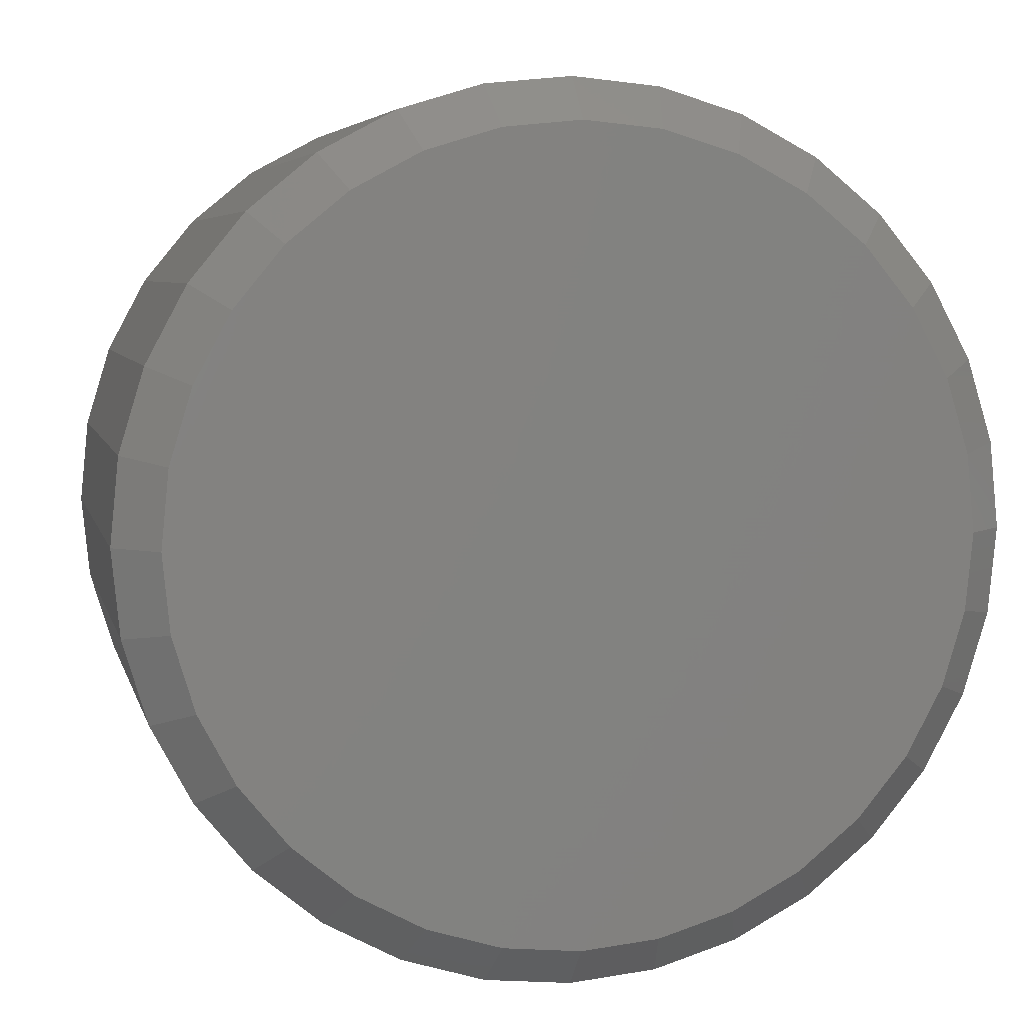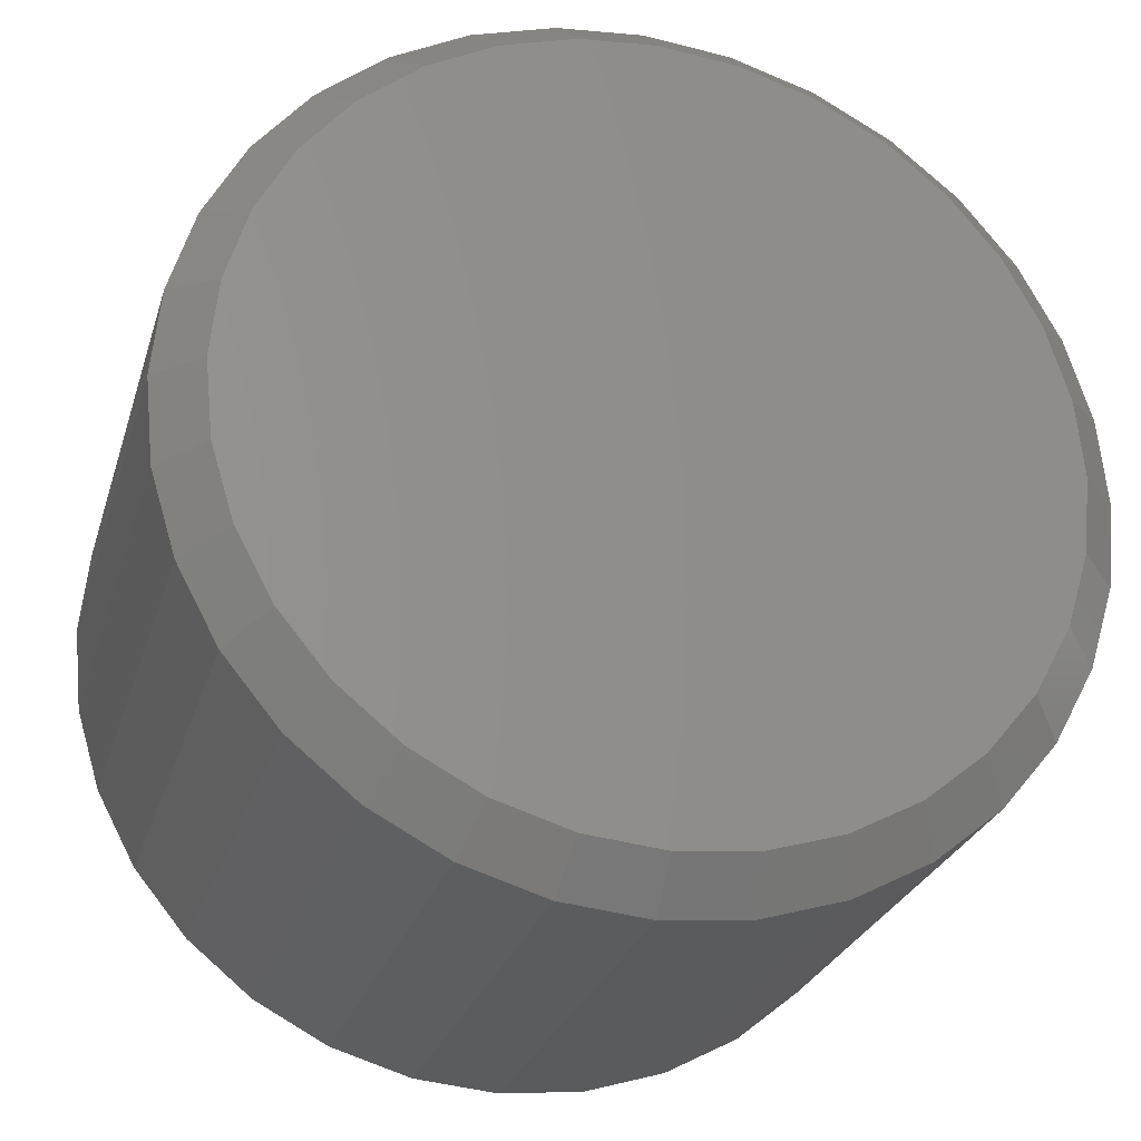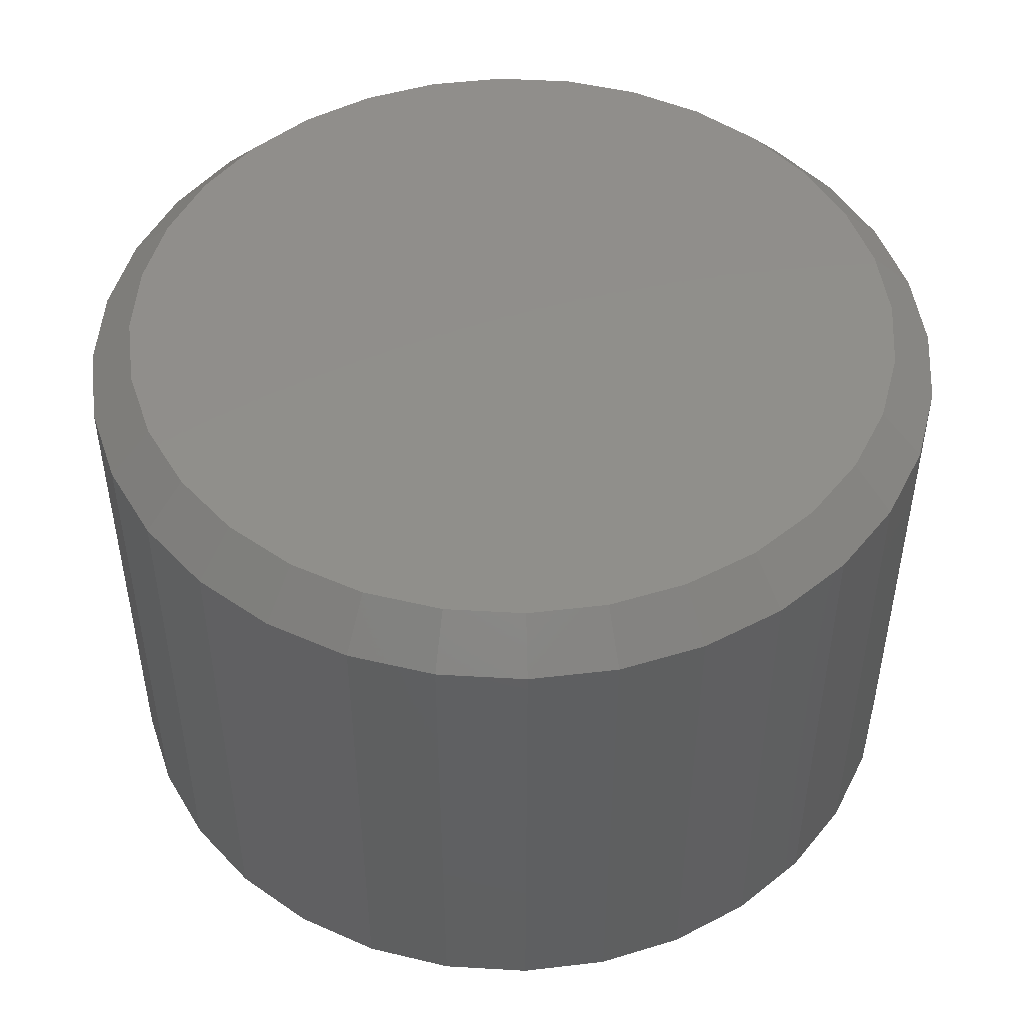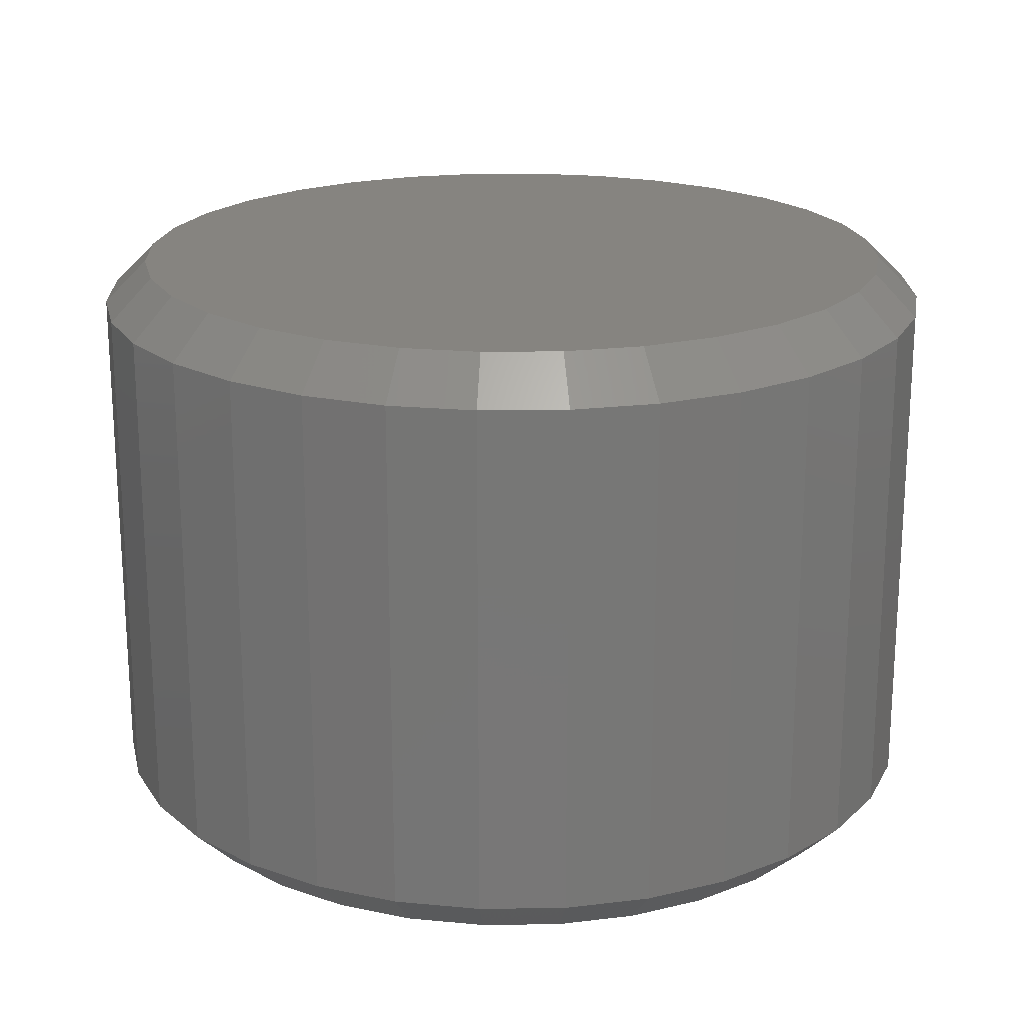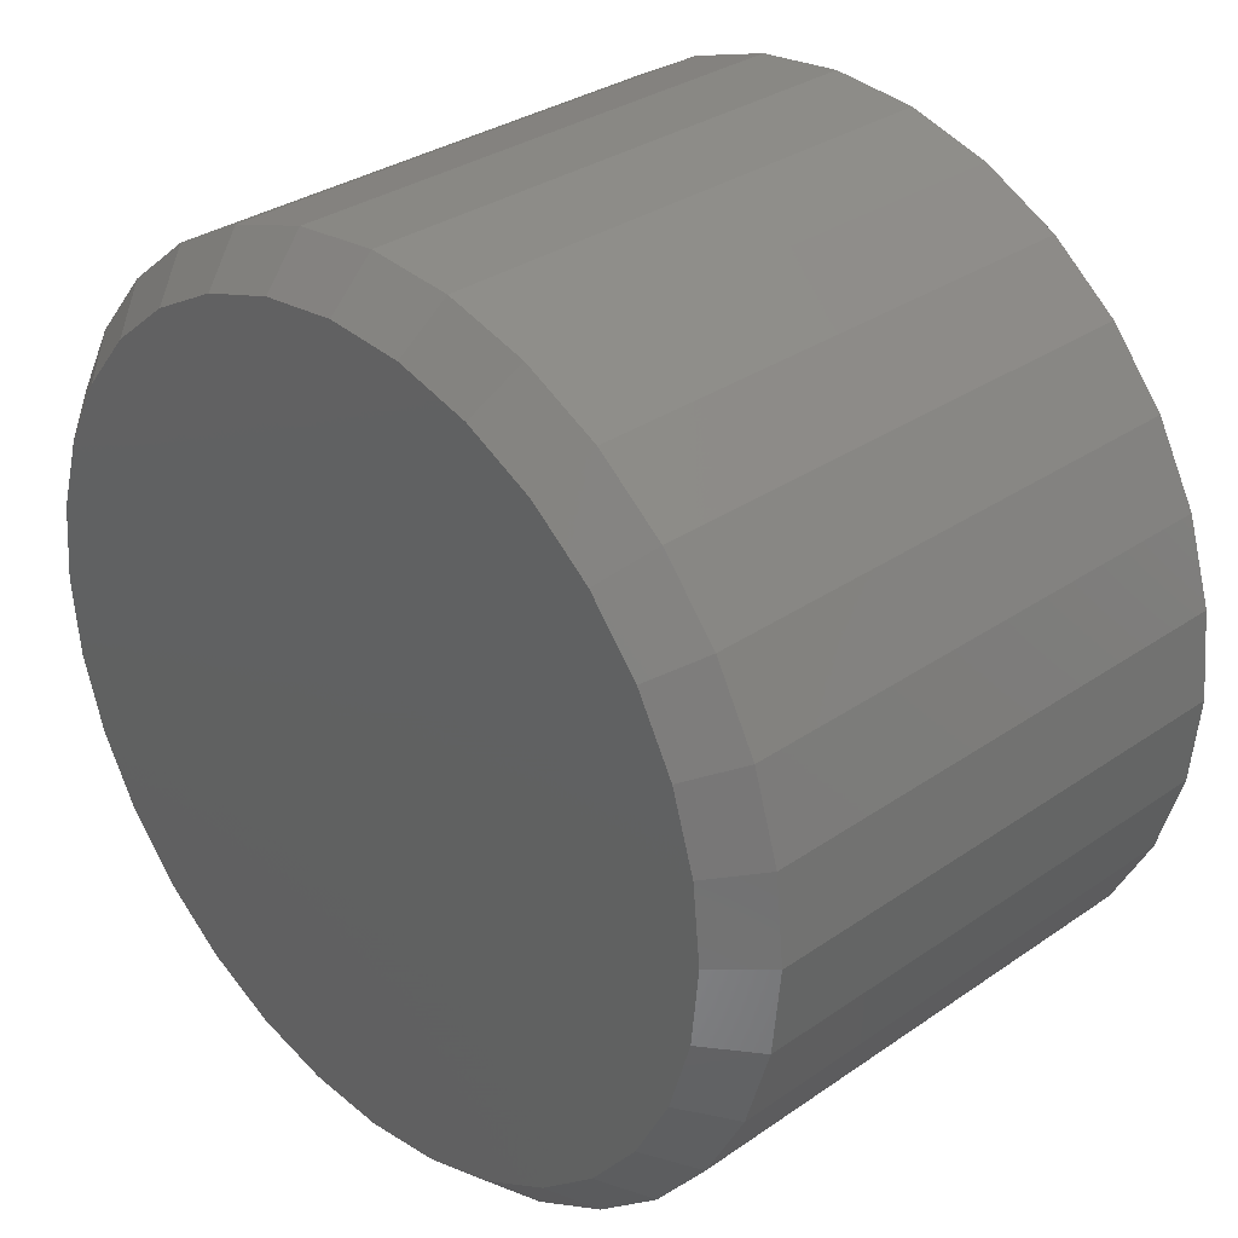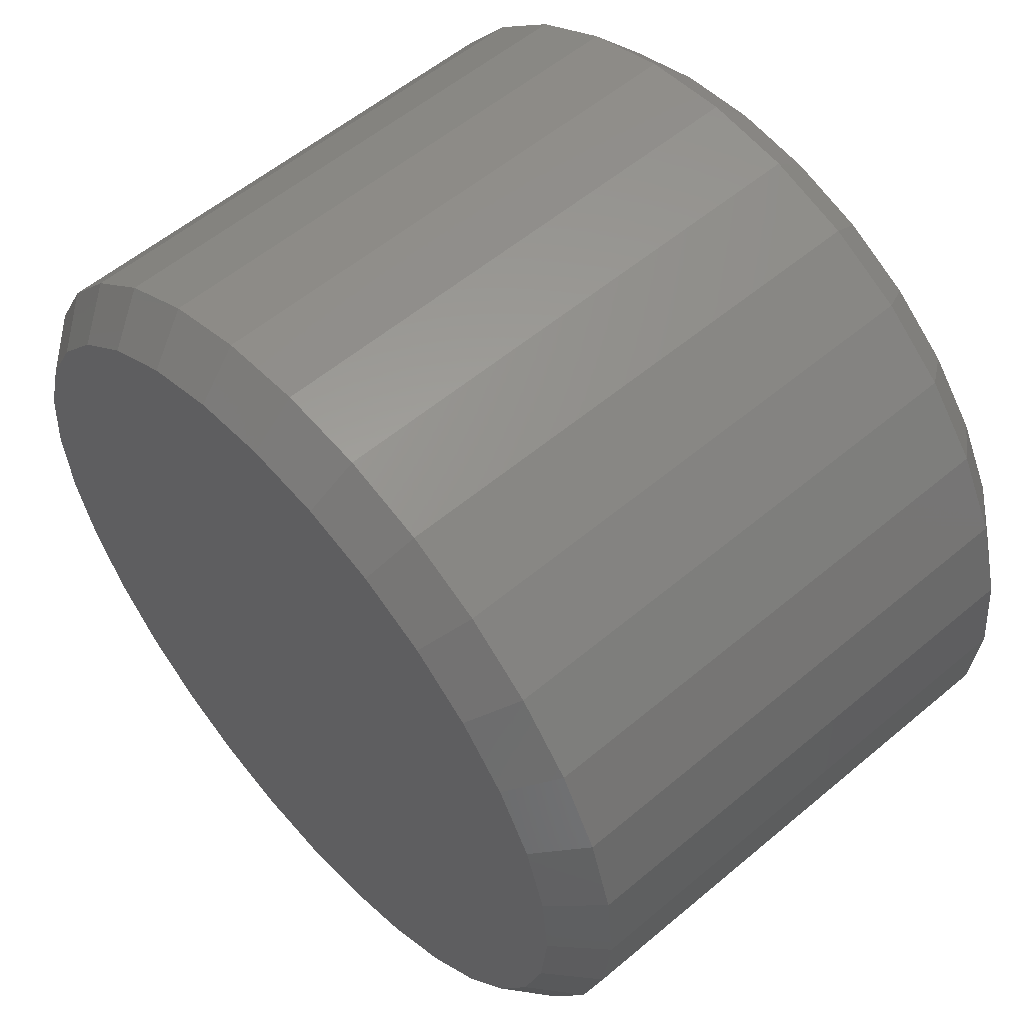
<metadata>
{"format":"stl","ext":"stl","renderer":"f3d","projection":"perspective","resolution":1024,"background":"white","views":[{"elev":5.5,"azim":-12.6,"up":"+Y"},{"elev":-26.4,"azim":-15.4,"up":"+Y"},{"elev":48.4,"azim":-114.4,"up":"+Z"},{"elev":20.2,"azim":105.5,"up":"+Z"},{"elev":31.6,"azim":45.6,"up":"+Y"},{"elev":56.2,"azim":-131.4,"up":"+Y"}]}
</metadata>
<code>
# stl→obj: 128 verts, 252 faces
v 0.08684 -0.02845 0.007812
v 0.08684 -0.02845 0.1016
v 0.08533 -0.04386 0.007812
v 0.08533 -0.04386 0.1016
v 0.08083 -0.05867 0.007812
v 0.08083 -0.05867 0.1016
v 0.07354 -0.07231 0.007812
v 0.07354 -0.07231 0.1016
v 0.06372 -0.08428 0.007812
v 0.06372 -0.08428 0.1016
v 0.05176 -0.0941 0.007812
v 0.05176 -0.0941 0.1016
v 0.03811 -0.1014 0.007812
v 0.03811 -0.1014 0.1016
v 0.0233 -0.1059 0.007812
v 0.0233 -0.1059 0.1016
v 0.007895 -0.1074 0.007812
v 0.007895 -0.1074 0.1016
v -0.007507 -0.1059 0.007812
v -0.007507 -0.1059 0.1016
v -0.02232 -0.1014 0.007812
v -0.02232 -0.1014 0.1016
v -0.03597 -0.0941 0.007812
v -0.03597 -0.0941 0.1016
v -0.04793 -0.08428 0.007812
v -0.04793 -0.08428 0.1016
v -0.05775 -0.07231 0.007812
v -0.05775 -0.07231 0.1016
v -0.06504 -0.05867 0.007812
v -0.06504 -0.05867 0.1016
v -0.06954 -0.04386 0.007812
v -0.06954 -0.04386 0.1016
v -0.07105 -0.02845 0.007812
v -0.07105 -0.02845 0.1016
v -0.06954 -0.01305 0.007812
v -0.06954 -0.01305 0.1016
v -0.06504 0.001758 0.007812
v -0.06504 0.001758 0.1016
v -0.05775 0.01541 0.007812
v -0.05775 0.01541 0.1016
v -0.04793 0.02737 0.007812
v -0.04793 0.02737 0.1016
v -0.03597 0.03719 0.007812
v -0.03597 0.03719 0.1016
v -0.02232 0.04448 0.007812
v -0.02232 0.04448 0.1016
v -0.007507 0.04898 0.007812
v -0.007507 0.04898 0.1016
v 0.007895 0.05049 0.007812
v 0.007895 0.05049 0.1016
v 0.0233 0.04898 0.007812
v 0.0233 0.04898 0.1016
v 0.03811 0.04448 0.007812
v 0.03811 0.04448 0.1016
v 0.05176 0.03719 0.007812
v 0.05176 0.03719 0.1016
v 0.06372 0.02737 0.007812
v 0.06372 0.02737 0.1016
v 0.07354 0.01541 0.007812
v 0.07354 0.01541 0.1016
v 0.08083 0.001758 0.007812
v 0.08083 0.001758 0.1016
v 0.08533 -0.01305 0.007812
v 0.08533 -0.01305 0.1016
v -0.005983 0.04131 0.1094
v 0.02177 0.04131 0.1094
v 0.007895 0.04268 0.1094
v -0.01933 0.03727 0.1094
v 0.03512 0.03727 0.1094
v -0.03163 0.03069 0.1094
v 0.04742 0.03069 0.1094
v -0.04241 0.02185 0.1094
v 0.05819 0.02185 0.1094
v -0.05125 0.01107 0.1094
v 0.06704 0.01107 0.1094
v 0.06704 -0.06797 0.1094
v -0.04241 -0.07875 0.1094
v 0.05819 -0.07875 0.1094
v -0.03163 -0.0876 0.1094
v 0.04742 -0.0876 0.1094
v -0.01933 -0.09417 0.1094
v 0.03512 -0.09417 0.1094
v -0.005983 -0.09822 0.1094
v 0.02177 -0.09822 0.1094
v 0.007895 -0.09959 0.1094
v 0.07361 -0.001232 0.1094
v -0.05783 -0.001232 0.1094
v 0.07766 -0.01458 0.1094
v -0.06187 -0.01458 0.1094
v 0.07903 -0.02845 0.1094
v -0.06324 -0.02845 0.1094
v 0.07766 -0.04233 0.1094
v -0.06187 -0.04233 0.1094
v 0.07361 -0.05568 0.1094
v -0.05783 -0.05568 0.1094
v -0.05125 -0.06797 0.1094
v 0.007895 0.04268 0
v 0.02177 0.04131 0
v -0.005983 0.04131 0
v -0.01933 0.03727 0
v 0.03512 0.03727 0
v -0.03163 0.03069 0
v 0.04742 0.03069 0
v -0.04241 0.02185 0
v 0.05819 0.02185 0
v -0.05125 0.01107 0
v 0.06704 0.01107 0
v 0.05819 -0.07875 0
v -0.04241 -0.07875 0
v 0.06704 -0.06797 0
v -0.03163 -0.0876 0
v 0.04742 -0.0876 0
v -0.01933 -0.09417 0
v 0.03512 -0.09417 0
v -0.005983 -0.09822 0
v 0.02177 -0.09822 0
v 0.007895 -0.09959 0
v -0.05125 -0.06797 0
v -0.05783 -0.05568 0
v 0.07361 -0.05568 0
v -0.06187 -0.04233 0
v 0.07766 -0.04233 0
v -0.06324 -0.02845 0
v 0.07903 -0.02845 0
v -0.06187 -0.01458 0
v 0.07766 -0.01458 0
v -0.05783 -0.001232 0
v 0.07361 -0.001232 0
f 1 2 3
f 3 2 4
f 3 4 5
f 5 4 6
f 5 6 7
f 7 6 8
f 7 8 9
f 9 8 10
f 9 10 11
f 11 10 12
f 11 12 13
f 13 12 14
f 13 14 15
f 15 14 16
f 15 16 17
f 17 16 18
f 17 18 19
f 19 18 20
f 19 20 21
f 21 20 22
f 21 22 23
f 23 22 24
f 23 24 25
f 25 24 26
f 25 26 27
f 27 26 28
f 27 28 29
f 29 28 30
f 29 30 31
f 31 30 32
f 31 32 33
f 33 32 34
f 33 34 35
f 35 34 36
f 35 36 37
f 37 36 38
f 37 38 39
f 39 38 40
f 39 40 41
f 41 40 42
f 41 42 43
f 43 42 44
f 43 44 45
f 45 44 46
f 45 46 47
f 47 46 48
f 47 48 49
f 49 48 50
f 49 50 51
f 51 50 52
f 51 52 53
f 53 52 54
f 53 54 55
f 55 54 56
f 55 56 57
f 57 56 58
f 57 58 59
f 59 58 60
f 59 60 61
f 61 60 62
f 61 62 63
f 63 62 64
f 63 64 1
f 1 64 2
f 65 66 67
f 66 65 68
f 66 68 69
f 69 68 70
f 69 70 71
f 71 70 72
f 71 72 73
f 73 72 74
f 73 74 75
f 76 77 78
f 78 77 79
f 78 79 80
f 80 79 81
f 80 81 82
f 82 81 83
f 82 83 84
f 84 83 85
f 75 74 86
f 86 74 87
f 86 87 88
f 88 87 89
f 88 89 90
f 90 89 91
f 90 91 92
f 92 91 93
f 92 93 94
f 94 93 95
f 94 95 76
f 76 95 96
f 76 96 77
f 90 92 2
f 92 4 2
f 34 32 91
f 32 93 91
f 32 30 95
f 93 32 95
f 28 26 96
f 96 30 28
f 95 30 96
f 24 22 81
f 79 24 81
f 79 77 24
f 20 18 83
f 83 22 20
f 81 22 83
f 16 14 82
f 84 16 82
f 84 85 16
f 12 10 80
f 80 14 12
f 82 14 80
f 8 6 94
f 76 8 94
f 76 78 8
f 92 6 4
f 94 6 92
f 77 96 26
f 26 24 77
f 85 83 18
f 18 16 85
f 78 80 10
f 10 8 78
f 91 89 34
f 89 36 34
f 2 64 90
f 64 88 90
f 64 62 86
f 88 64 86
f 60 58 75
f 75 62 60
f 86 62 75
f 56 54 69
f 71 56 69
f 71 73 56
f 52 50 66
f 66 54 52
f 69 54 66
f 48 46 68
f 65 48 68
f 65 67 48
f 44 42 70
f 70 46 44
f 68 46 70
f 40 38 87
f 74 40 87
f 74 72 40
f 89 38 36
f 87 38 89
f 73 75 58
f 58 56 73
f 67 66 50
f 50 48 67
f 72 70 42
f 42 40 72
f 97 98 99
f 100 99 98
f 101 100 98
f 102 100 101
f 103 102 101
f 104 102 103
f 105 104 103
f 106 104 105
f 107 106 105
f 108 109 110
f 111 109 108
f 112 111 108
f 113 111 112
f 114 113 112
f 115 113 114
f 116 115 114
f 117 115 116
f 109 118 110
f 110 118 119
f 110 119 120
f 120 119 121
f 120 121 122
f 122 121 123
f 122 123 124
f 124 123 125
f 124 125 126
f 126 125 127
f 126 127 128
f 128 127 106
f 128 106 107
f 123 31 33
f 123 121 31
f 1 122 124
f 1 3 122
f 119 29 31
f 119 31 121
f 118 25 27
f 27 29 118
f 118 29 119
f 113 21 23
f 113 23 111
f 23 109 111
f 115 17 19
f 19 21 115
f 115 21 113
f 114 13 15
f 114 15 116
f 15 117 116
f 112 9 11
f 11 13 112
f 112 13 114
f 120 5 7
f 120 7 110
f 7 108 110
f 3 5 122
f 122 5 120
f 25 118 109
f 109 23 25
f 17 115 117
f 117 15 17
f 9 112 108
f 108 7 9
f 124 63 1
f 124 126 63
f 33 125 123
f 33 35 125
f 128 61 63
f 128 63 126
f 107 57 59
f 59 61 107
f 107 61 128
f 101 53 55
f 101 55 103
f 55 105 103
f 98 49 51
f 51 53 98
f 98 53 101
f 100 45 47
f 100 47 99
f 47 97 99
f 102 41 43
f 43 45 102
f 102 45 100
f 127 37 39
f 127 39 106
f 39 104 106
f 35 37 125
f 125 37 127
f 57 107 105
f 105 55 57
f 49 98 97
f 97 47 49
f 41 102 104
f 104 39 41

</code>
